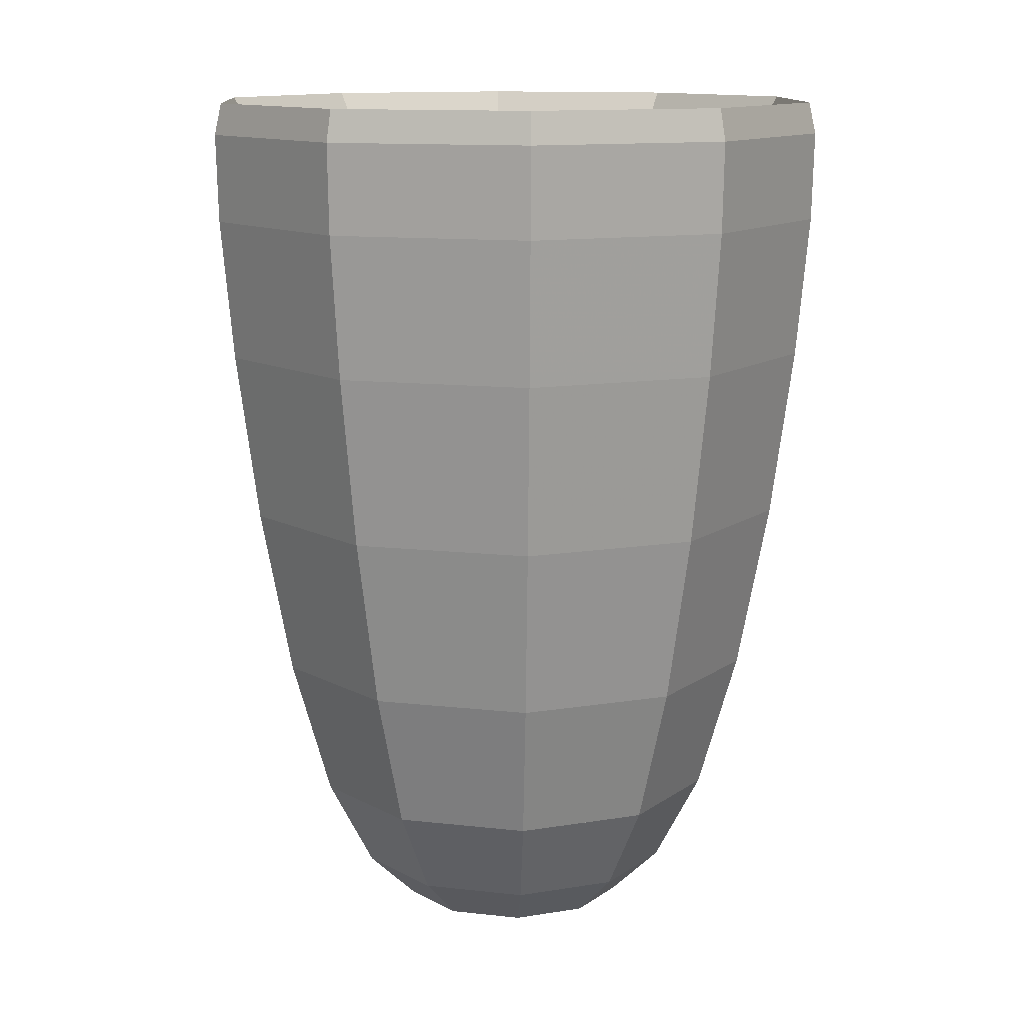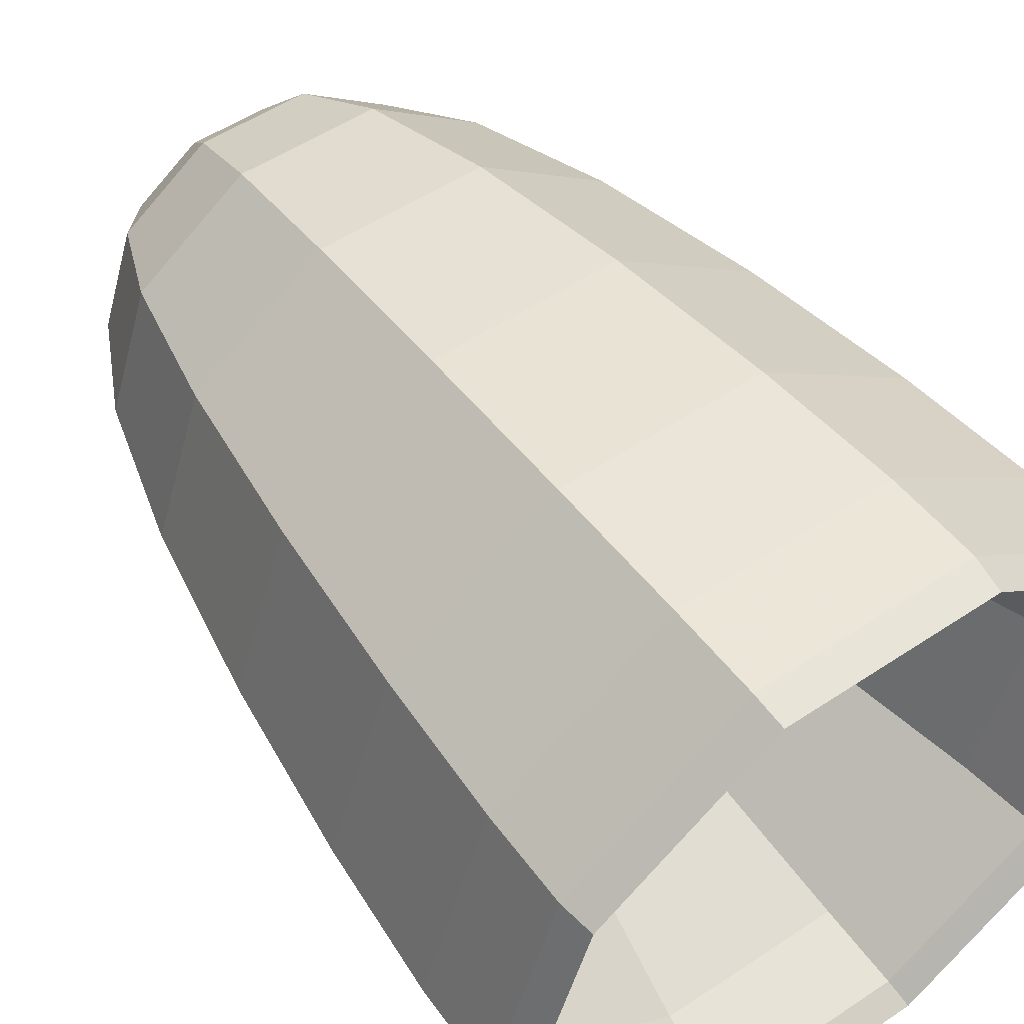
<metadata>
{"format":"obj","ext":"obj","renderer":"f3d","projection":"perspective","resolution":1024,"background":"white","views":[{"elev":12.4,"azim":158.9,"up":"+Y"},{"elev":52.0,"azim":144.1,"up":"+Z"}]}
</metadata>
<code>
v 0.25 -3 0
v 0.2023 -3 -0.1469
v 0.07725 -3 -0.2378
v -0.07725 -3 -0.2378
v -0.2023 -3 -0.1469
v -0.25 -3 -0
v -0.2023 -3 0.1469
v -0.07725 -3 0.2378
v 0.07725 -3 0.2378
v 0.2023 -3 0.1469
v 0.25 -3 0
v 0.1055 -3 0
v 0.08533 -3 -0.06199
v 0.03259 -3 -0.1003
v -0.03259 -3 -0.1003
v -0.08533 -3 -0.06199
v -0.1055 -3 -0
v -0.08533 -3 0.06199
v -0.03259 -3 0.1003
v 0.03259 -3 0.1003
v 0.08533 -3 0.06199
v 0.1055 -3 0
v 0.03125 -3 0
v 0.02528 -3 -0.01837
v 0.009657 -3 -0.02972
v -0.009657 -3 -0.02972
v -0.02528 -3 -0.01837
v -0.03125 -3 -0
v -0.02528 -3 0.01837
v -0.009657 -3 0.02972
v 0.009657 -3 0.02972
v 0.02528 -3 0.01837
v 0.03125 -3 0
v 0.003906 -3 0
v 0.00316 -3 -0.002296
v 0.001207 -3 -0.003715
v -0.001207 -3 -0.003715
v -0.00316 -3 -0.002296
v -0.003906 -3 -0
v -0.00316 -3 0.002296
v -0.001207 -3 0.003715
v 0.001207 -3 0.003715
v 0.00316 -3 0.002296
v 0.003906 -3 0
v 0 -3 0
v 0 -3 0
v 0 -3 0
v 0 -3 0
v 0 -3 0
v 0 -3 0
v 0 -3 0
v 0 -3 0
v 0 -3 0
v 0 -3 0
v 0 -3 0
v 1.417 -1.833 0
v 1.146 -1.833 -0.8327
v 0.4378 -1.833 -1.347
v -0.4378 -1.833 -1.347
v -1.146 -1.833 -0.8327
v -1.417 -1.833 0
v -1.146 -1.833 0.8327
v -0.4378 -1.833 1.347
v 0.4378 -1.833 1.347
v 1.146 -1.833 0.8327
v 1.417 -1.833 0
v 1.094 -2.508 0
v 0.8849 -2.508 -0.6429
v 0.338 -2.508 -1.04
v -0.338 -2.508 -1.04
v -0.8849 -2.508 -0.6429
v -1.094 -2.508 -0
v -0.8849 -2.508 0.6429
v -0.338 -2.508 1.04
v 0.338 -2.508 1.04
v 0.8849 -2.508 0.6429
v 1.094 -2.508 0
v 0.7708 -2.854 0
v 0.6236 -2.854 -0.4531
v 0.2382 -2.854 -0.7331
v -0.2382 -2.854 -0.7331
v -0.6236 -2.854 -0.4531
v -0.7708 -2.854 -0
v -0.6236 -2.854 0.4531
v -0.2382 -2.854 0.7331
v 0.2382 -2.854 0.7331
v 0.6236 -2.854 0.4531
v 0.7708 -2.854 0
v 0.4792 -2.982 0
v 0.3877 -2.982 -0.2816
v 0.1481 -2.982 -0.4557
v -0.1481 -2.982 -0.4557
v -0.3877 -2.982 -0.2816
v -0.4792 -2.982 -0
v -0.3877 -2.982 0.2816
v -0.1481 -2.982 0.4557
v 0.1481 -2.982 0.4557
v 0.3877 -2.982 0.2816
v 0.4792 -2.982 0
v 0.25 -3 0
v 0.2023 -3 -0.1469
v 0.07725 -3 -0.2378
v -0.07725 -3 -0.2378
v -0.2023 -3 -0.1469
v -0.25 -3 -0
v -0.2023 -3 0.1469
v -0.07725 -3 0.2378
v 0.07725 -3 0.2378
v 0.2023 -3 0.1469
v 0.25 -3 0
v 2.417 2.833 0
v 1.955 2.833 -1.42
v 0.7468 2.833 -2.298
v -0.7468 2.833 -2.298
v -1.955 2.833 -1.42
v -2.417 2.833 0
v -1.955 2.833 1.42
v -0.7468 2.833 2.298
v 0.7468 2.833 2.298
v 1.955 2.833 1.42
v 2.417 2.833 0
v 2.214 1.776 0
v 1.791 1.776 -1.301
v 0.684 1.776 -2.105
v -0.684 1.776 -2.105
v -1.791 1.776 -1.301
v -2.214 1.776 -0
v -1.791 1.776 1.301
v -0.684 1.776 2.105
v 0.684 1.776 2.105
v 1.791 1.776 1.301
v 2.214 1.776 0
v 1.979 0.5 0
v 1.601 0.5 -1.163
v 0.6116 0.5 -1.882
v -0.6116 0.5 -1.882
v -1.601 0.5 -1.163
v -1.979 0.5 -0
v -1.601 0.5 1.163
v -0.6116 0.5 1.882
v 0.6116 0.5 1.882
v 1.601 0.5 1.163
v 1.979 0.5 0
v 1.714 -0.776 0
v 1.386 -0.776 -1.007
v 0.5295 -0.776 -1.63
v -0.5295 -0.776 -1.63
v -1.386 -0.776 -1.007
v -1.714 -0.776 -0
v -1.386 -0.776 1.007
v -0.5295 -0.776 1.63
v 0.5295 -0.776 1.63
v 1.386 -0.776 1.007
v 1.714 -0.776 0
v 1.417 -1.833 0
v 1.146 -1.833 -0.8327
v 0.4378 -1.833 -1.347
v -0.4378 -1.833 -1.347
v -1.146 -1.833 -0.8327
v -1.417 -1.833 0
v -1.146 -1.833 0.8327
v -0.4378 -1.833 1.347
v 0.4378 -1.833 1.347
v 1.146 -1.833 0.8327
v 1.417 -1.833 0
v 2.75 2.667 0
v 2.225 2.667 -1.616
v 0.8498 2.667 -2.615
v -0.8498 2.667 -2.615
v -2.225 2.667 -1.616
v -2.75 2.667 -0
v -2.225 2.667 1.616
v -0.8498 2.667 2.615
v 0.8498 2.667 2.615
v 2.225 2.667 1.616
v 2.75 2.667 1e-06
v 2.768 3.419 0
v 2.24 3.419 -1.627
v 0.8554 3.419 -2.633
v -0.8554 3.419 -2.633
v -2.24 3.419 -1.627
v -2.768 3.419 0
v -2.24 3.419 1.627
v -0.8554 3.419 2.633
v 0.8554 3.419 2.633
v 2.24 3.419 1.627
v 2.768 3.419 0
v 2.708 3.688 0
v 2.191 3.688 -1.592
v 0.8369 3.688 -2.576
v -0.8369 3.688 -2.576
v -2.191 3.688 -1.592
v -2.708 3.688 -0
v -2.191 3.688 1.592
v -0.8369 3.688 2.576
v 0.8369 3.688 2.576
v 2.191 3.688 1.592
v 2.708 3.688 1e-06
v 2.586 3.487 0
v 2.092 3.487 -1.52
v 0.7991 3.487 -2.459
v -0.7991 3.487 -2.459
v -2.092 3.487 -1.52
v -2.586 3.487 -0
v -2.092 3.487 1.52
v -0.7991 3.487 2.459
v 0.7991 3.487 2.459
v 2.092 3.487 1.52
v 2.586 3.487 0
v 2.417 2.833 0
v 1.955 2.833 -1.42
v 0.7468 2.833 -2.298
v -0.7468 2.833 -2.298
v -1.955 2.833 -1.42
v -2.417 2.833 0
v -1.955 2.833 1.42
v -0.7468 2.833 2.298
v 0.7468 2.833 2.298
v 1.955 2.833 1.42
v 2.417 2.833 0
v 1.833 -2.667 0
v 1.483 -2.667 -1.078
v 0.5665 -2.667 -1.744
v -0.5665 -2.667 -1.744
v -1.483 -2.667 -1.078
v -1.833 -2.667 0
v -1.483 -2.667 1.078
v -0.5665 -2.667 1.744
v 0.5665 -2.667 1.744
v 1.483 -2.667 1.078
v 1.833 -2.667 -0
v 2.176 -1.458 0
v 1.76 -1.458 -1.279
v 0.6724 -1.458 -2.069
v -0.6724 -1.458 -2.069
v -1.76 -1.458 -1.279
v -2.176 -1.458 0
v -1.76 -1.458 1.279
v -0.6724 -1.458 2.069
v 0.6724 -1.458 2.069
v 1.76 -1.458 1.279
v 2.176 -1.458 0
v 2.448 0 0
v 1.98 0 -1.439
v 0.7564 0 -2.328
v -0.7564 0 -2.328
v -1.98 0 -1.439
v -2.448 0 -0
v -1.98 0 1.439
v -0.7564 0 2.328
v 0.7564 0 2.328
v 1.98 0 1.439
v 2.448 0 0
v 2.642 1.458 0
v 2.137 1.458 -1.553
v 0.8164 1.458 -2.513
v -0.8164 1.458 -2.513
v -2.137 1.458 -1.553
v -2.642 1.458 0
v -2.137 1.458 1.553
v -0.8164 1.458 2.513
v 0.8164 1.458 2.513
v 2.137 1.458 1.553
v 2.642 1.458 0
v 2.75 2.667 0
v 2.225 2.667 -1.616
v 0.8498 2.667 -2.615
v -0.8498 2.667 -2.615
v -2.225 2.667 -1.616
v -2.75 2.667 -0
v -2.225 2.667 1.616
v -0.8498 2.667 2.615
v 0.8498 2.667 2.615
v 2.225 2.667 1.616
v 2.75 2.667 1e-06
v 0.3333 -4 0
v 0.2697 -4 -0.1959
v 0.103 -4 -0.317
v -0.103 -4 -0.317
v -0.2697 -4 -0.1959
v -0.3333 -4 -0
v -0.2697 -4 0.1959
v -0.103 -4 0.317
v 0.103 -4 0.317
v 0.2697 -4 0.1959
v 0.3333 -4 0
v 0.638 -3.979 0
v 0.5162 -3.979 -0.375
v 0.1972 -3.979 -0.6068
v -0.1972 -3.979 -0.6068
v -0.5162 -3.979 -0.375
v -0.638 -3.979 -0
v -0.5162 -3.979 0.375
v -0.1972 -3.979 0.6068
v 0.1972 -3.979 0.6068
v 0.5162 -3.979 0.375
v 0.638 -3.979 0
v 1.021 -3.833 0
v 0.8259 -3.833 -0.6
v 0.3155 -3.833 -0.9709
v -0.3155 -3.833 -0.9709
v -0.8259 -3.833 -0.6
v -1.021 -3.833 -0
v -0.8259 -3.833 0.6
v -0.3155 -3.833 0.9709
v 0.3155 -3.833 0.9709
v 0.8259 -3.833 0.6
v 1.021 -3.833 0
v 1.435 -3.438 0
v 1.161 -3.438 -0.8434
v 0.4434 -3.438 -1.365
v -0.4434 -3.438 -1.365
v -1.161 -3.438 -0.8434
v -1.435 -3.438 -0
v -1.161 -3.438 0.8434
v -0.4434 -3.438 1.365
v 0.4434 -3.438 1.365
v 1.161 -3.438 0.8434
v 1.435 -3.438 0
v 1.833 -2.667 0
v 1.483 -2.667 -1.078
v 0.5665 -2.667 -1.744
v -0.5665 -2.667 -1.744
v -1.483 -2.667 -1.078
v -1.833 -2.667 -0
v -1.483 -2.667 1.078
v -0.5665 -2.667 1.744
v 0.5665 -2.667 1.744
v 1.483 -2.667 1.078
v 1.833 -2.667 0
v -0 -4 0
v -0 -4 0
v -0 -4 0
v 0 -4 0
v 0 -4 0
v 0 -4 0
v 0 -4 -0
v 0 -4 -0
v -0 -4 -0
v -0 -4 -0
v -0 -4 -0
v 0.005208 -4 0
v 0.004214 -4 -0.003061
v 0.001609 -4 -0.004953
v -0.001609 -4 -0.004953
v -0.004214 -4 -0.003061
v -0.005208 -4 0
v -0.004214 -4 0.003061
v -0.001609 -4 0.004953
v 0.001609 -4 0.004953
v 0.004214 -4 0.003061
v 0.005208 -4 0
v 0.04167 -4 0
v 0.03371 -4 -0.02449
v 0.01288 -4 -0.03963
v -0.01288 -4 -0.03963
v -0.03371 -4 -0.02449
v -0.04167 -4 0
v -0.03371 -4 0.02449
v -0.01288 -4 0.03963
v 0.01288 -4 0.03963
v 0.03371 -4 0.02449
v 0.04167 -4 0
v 0.1406 -4 0
v 0.1138 -4 -0.08266
v 0.04346 -4 -0.1337
v -0.04346 -4 -0.1337
v -0.1138 -4 -0.08266
v -0.1406 -4 -0
v -0.1138 -4 0.08266
v -0.04346 -4 0.1337
v 0.04346 -4 0.1337
v 0.1138 -4 0.08266
v 0.1406 -4 0
v 0.3333 -4 0
v 0.2697 -4 -0.1959
v 0.103 -4 -0.317
v -0.103 -4 -0.317
v -0.2697 -4 -0.1959
v -0.3333 -4 -0
v -0.2697 -4 0.1959
v -0.103 -4 0.317
v 0.103 -4 0.317
v 0.2697 -4 0.1959
v 0.3333 -4 0
f 1 2 12
f 2 13 12
f 2 3 13
f 3 14 13
f 3 4 14
f 4 15 14
f 4 5 15
f 5 16 15
f 5 6 16
f 6 17 16
f 6 7 17
f 7 18 17
f 7 8 18
f 8 19 18
f 8 9 19
f 9 20 19
f 9 10 20
f 10 21 20
f 10 11 21
f 11 22 21
f 12 13 23
f 13 24 23
f 13 14 24
f 14 25 24
f 14 15 25
f 15 26 25
f 15 16 26
f 16 27 26
f 16 17 27
f 17 28 27
f 17 18 28
f 18 29 28
f 18 19 29
f 19 30 29
f 19 20 30
f 20 31 30
f 20 21 31
f 21 32 31
f 21 22 32
f 22 33 32
f 23 24 34
f 24 35 34
f 24 25 35
f 25 36 35
f 25 26 36
f 26 37 36
f 26 27 37
f 27 38 37
f 27 28 38
f 28 39 38
f 28 29 39
f 29 40 39
f 29 30 40
f 30 41 40
f 30 31 41
f 31 42 41
f 31 32 42
f 32 43 42
f 32 33 43
f 33 44 43
f 34 35 45
f 35 46 45
f 35 36 46
f 36 47 46
f 36 37 47
f 37 48 47
f 37 38 48
f 38 49 48
f 38 39 49
f 39 50 49
f 39 40 50
f 40 51 50
f 40 41 51
f 41 52 51
f 41 42 52
f 42 53 52
f 42 43 53
f 43 54 53
f 43 44 54
f 44 55 54
f 45 46 56
f 46 57 56
f 46 47 57
f 47 58 57
f 47 48 58
f 48 59 58
f 48 49 59
f 49 60 59
f 49 50 60
f 50 61 60
f 50 51 61
f 51 62 61
f 51 52 62
f 52 63 62
f 52 53 63
f 53 64 63
f 53 54 64
f 54 65 64
f 54 55 65
f 55 66 65
f 56 57 67
f 57 68 67
f 57 58 68
f 58 69 68
f 58 59 69
f 59 70 69
f 59 60 70
f 60 71 70
f 60 61 71
f 61 72 71
f 61 62 72
f 62 73 72
f 62 63 73
f 63 74 73
f 63 64 74
f 64 75 74
f 64 65 75
f 65 76 75
f 65 66 76
f 66 77 76
f 67 68 78
f 68 79 78
f 68 69 79
f 69 80 79
f 69 70 80
f 70 81 80
f 70 71 81
f 71 82 81
f 71 72 82
f 72 83 82
f 72 73 83
f 73 84 83
f 73 74 84
f 74 85 84
f 74 75 85
f 75 86 85
f 75 76 86
f 76 87 86
f 76 77 87
f 77 88 87
f 78 79 89
f 79 90 89
f 79 80 90
f 80 91 90
f 80 81 91
f 81 92 91
f 81 82 92
f 82 93 92
f 82 83 93
f 83 94 93
f 83 84 94
f 84 95 94
f 84 85 95
f 85 96 95
f 85 86 96
f 86 97 96
f 86 87 97
f 87 98 97
f 87 88 98
f 88 99 98
f 89 90 100
f 90 101 100
f 90 91 101
f 91 102 101
f 91 92 102
f 92 103 102
f 92 93 103
f 93 104 103
f 93 94 104
f 94 105 104
f 94 95 105
f 95 106 105
f 95 96 106
f 96 107 106
f 96 97 107
f 97 108 107
f 97 98 108
f 98 109 108
f 98 99 109
f 99 110 109
f 100 101 111
f 101 112 111
f 101 102 112
f 102 113 112
f 102 103 113
f 103 114 113
f 103 104 114
f 104 115 114
f 104 105 115
f 105 116 115
f 105 106 116
f 106 117 116
f 106 107 117
f 107 118 117
f 107 108 118
f 108 119 118
f 108 109 119
f 109 120 119
f 109 110 120
f 110 121 120
f 111 112 122
f 112 123 122
f 112 113 123
f 113 124 123
f 113 114 124
f 114 125 124
f 114 115 125
f 115 126 125
f 115 116 126
f 116 127 126
f 116 117 127
f 117 128 127
f 117 118 128
f 118 129 128
f 118 119 129
f 119 130 129
f 119 120 130
f 120 131 130
f 120 121 131
f 121 132 131
f 122 123 133
f 123 134 133
f 123 124 134
f 124 135 134
f 124 125 135
f 125 136 135
f 125 126 136
f 126 137 136
f 126 127 137
f 127 138 137
f 127 128 138
f 128 139 138
f 128 129 139
f 129 140 139
f 129 130 140
f 130 141 140
f 130 131 141
f 131 142 141
f 131 132 142
f 132 143 142
f 133 134 144
f 134 145 144
f 134 135 145
f 135 146 145
f 135 136 146
f 136 147 146
f 136 137 147
f 137 148 147
f 137 138 148
f 138 149 148
f 138 139 149
f 139 150 149
f 139 140 150
f 140 151 150
f 140 141 151
f 141 152 151
f 141 142 152
f 142 153 152
f 142 143 153
f 143 154 153
f 144 145 155
f 145 156 155
f 145 146 156
f 146 157 156
f 146 147 157
f 147 158 157
f 147 148 158
f 148 159 158
f 148 149 159
f 149 160 159
f 149 150 160
f 150 161 160
f 150 151 161
f 151 162 161
f 151 152 162
f 152 163 162
f 152 153 163
f 153 164 163
f 153 154 164
f 154 165 164
f 155 156 166
f 156 167 166
f 156 157 167
f 157 168 167
f 157 158 168
f 158 169 168
f 158 159 169
f 159 170 169
f 159 160 170
f 160 171 170
f 160 161 171
f 161 172 171
f 161 162 172
f 162 173 172
f 162 163 173
f 163 174 173
f 163 164 174
f 164 175 174
f 164 165 175
f 165 176 175
f 166 167 177
f 167 178 177
f 167 168 178
f 168 179 178
f 168 169 179
f 169 180 179
f 169 170 180
f 170 181 180
f 170 171 181
f 171 182 181
f 171 172 182
f 172 183 182
f 172 173 183
f 173 184 183
f 173 174 184
f 174 185 184
f 174 175 185
f 175 186 185
f 175 176 186
f 176 187 186
f 177 178 188
f 178 189 188
f 178 179 189
f 179 190 189
f 179 180 190
f 180 191 190
f 180 181 191
f 181 192 191
f 181 182 192
f 182 193 192
f 182 183 193
f 183 194 193
f 183 184 194
f 184 195 194
f 184 185 195
f 185 196 195
f 185 186 196
f 186 197 196
f 186 187 197
f 187 198 197
f 188 189 199
f 189 200 199
f 189 190 200
f 190 201 200
f 190 191 201
f 191 202 201
f 191 192 202
f 192 203 202
f 192 193 203
f 193 204 203
f 193 194 204
f 194 205 204
f 194 195 205
f 195 206 205
f 195 196 206
f 196 207 206
f 196 197 207
f 197 208 207
f 197 198 208
f 198 209 208
f 199 200 210
f 200 211 210
f 200 201 211
f 201 212 211
f 201 202 212
f 202 213 212
f 202 203 213
f 203 214 213
f 203 204 214
f 204 215 214
f 204 205 215
f 205 216 215
f 205 206 216
f 206 217 216
f 206 207 217
f 207 218 217
f 207 208 218
f 208 219 218
f 208 209 219
f 209 220 219
f 210 211 221
f 211 222 221
f 211 212 222
f 212 223 222
f 212 213 223
f 213 224 223
f 213 214 224
f 214 225 224
f 214 215 225
f 215 226 225
f 215 216 226
f 216 227 226
f 216 217 227
f 217 228 227
f 217 218 228
f 218 229 228
f 218 219 229
f 219 230 229
f 219 220 230
f 220 231 230
f 221 222 232
f 222 233 232
f 222 223 233
f 223 234 233
f 223 224 234
f 224 235 234
f 224 225 235
f 225 236 235
f 225 226 236
f 226 237 236
f 226 227 237
f 227 238 237
f 227 228 238
f 228 239 238
f 228 229 239
f 229 240 239
f 229 230 240
f 230 241 240
f 230 231 241
f 231 242 241
f 232 233 243
f 233 244 243
f 233 234 244
f 234 245 244
f 234 235 245
f 235 246 245
f 235 236 246
f 236 247 246
f 236 237 247
f 237 248 247
f 237 238 248
f 238 249 248
f 238 239 249
f 239 250 249
f 239 240 250
f 240 251 250
f 240 241 251
f 241 252 251
f 241 242 252
f 242 253 252
f 243 244 254
f 244 255 254
f 244 245 255
f 245 256 255
f 245 246 256
f 246 257 256
f 246 247 257
f 247 258 257
f 247 248 258
f 248 259 258
f 248 249 259
f 249 260 259
f 249 250 260
f 250 261 260
f 250 251 261
f 251 262 261
f 251 252 262
f 252 263 262
f 252 253 263
f 253 264 263
f 254 255 265
f 255 266 265
f 255 256 266
f 256 267 266
f 256 257 267
f 257 268 267
f 257 258 268
f 258 269 268
f 258 259 269
f 259 270 269
f 259 260 270
f 260 271 270
f 260 261 271
f 261 272 271
f 261 262 272
f 262 273 272
f 262 263 273
f 263 274 273
f 263 264 274
f 264 275 274
f 265 266 276
f 266 277 276
f 266 267 277
f 267 278 277
f 267 268 278
f 268 279 278
f 268 269 279
f 269 280 279
f 269 270 280
f 270 281 280
f 270 271 281
f 271 282 281
f 271 272 282
f 272 283 282
f 272 273 283
f 273 284 283
f 273 274 284
f 274 285 284
f 274 275 285
f 275 286 285
f 276 277 287
f 277 288 287
f 277 278 288
f 278 289 288
f 278 279 289
f 279 290 289
f 279 280 290
f 280 291 290
f 280 281 291
f 281 292 291
f 281 282 292
f 282 293 292
f 282 283 293
f 283 294 293
f 283 284 294
f 284 295 294
f 284 285 295
f 285 296 295
f 285 286 296
f 286 297 296
f 287 288 298
f 288 299 298
f 288 289 299
f 289 300 299
f 289 290 300
f 290 301 300
f 290 291 301
f 291 302 301
f 291 292 302
f 292 303 302
f 292 293 303
f 293 304 303
f 293 294 304
f 294 305 304
f 294 295 305
f 295 306 305
f 295 296 306
f 296 307 306
f 296 297 307
f 297 308 307
f 298 299 309
f 299 310 309
f 299 300 310
f 300 311 310
f 300 301 311
f 301 312 311
f 301 302 312
f 302 313 312
f 302 303 313
f 303 314 313
f 303 304 314
f 304 315 314
f 304 305 315
f 305 316 315
f 305 306 316
f 306 317 316
f 306 307 317
f 307 318 317
f 307 308 318
f 308 319 318
f 309 310 320
f 310 321 320
f 310 311 321
f 311 322 321
f 311 312 322
f 312 323 322
f 312 313 323
f 313 324 323
f 313 314 324
f 314 325 324
f 314 315 325
f 315 326 325
f 315 316 326
f 316 327 326
f 316 317 327
f 317 328 327
f 317 318 328
f 318 329 328
f 318 319 329
f 319 330 329
f 320 321 331
f 321 332 331
f 321 322 332
f 322 333 332
f 322 323 333
f 323 334 333
f 323 324 334
f 324 335 334
f 324 325 335
f 325 336 335
f 325 326 336
f 326 337 336
f 326 327 337
f 327 338 337
f 327 328 338
f 328 339 338
f 328 329 339
f 329 340 339
f 329 330 340
f 330 341 340
f 331 332 342
f 332 343 342
f 332 333 343
f 333 344 343
f 333 334 344
f 334 345 344
f 334 335 345
f 335 346 345
f 335 336 346
f 336 347 346
f 336 337 347
f 337 348 347
f 337 338 348
f 338 349 348
f 338 339 349
f 339 350 349
f 339 340 350
f 340 351 350
f 340 341 351
f 341 352 351
f 342 343 353
f 343 354 353
f 343 344 354
f 344 355 354
f 344 345 355
f 345 356 355
f 345 346 356
f 346 357 356
f 346 347 357
f 347 358 357
f 347 348 358
f 348 359 358
f 348 349 359
f 349 360 359
f 349 350 360
f 350 361 360
f 350 351 361
f 351 362 361
f 351 352 362
f 352 363 362
f 353 354 364
f 354 365 364
f 354 355 365
f 355 366 365
f 355 356 366
f 356 367 366
f 356 357 367
f 357 368 367
f 357 358 368
f 358 369 368
f 358 359 369
f 359 370 369
f 359 360 370
f 360 371 370
f 360 361 371
f 361 372 371
f 361 362 372
f 362 373 372
f 362 363 373
f 363 374 373
f 364 365 375
f 365 376 375
f 365 366 376
f 366 377 376
f 366 367 377
f 367 378 377
f 367 368 378
f 368 379 378
f 368 369 379
f 369 380 379
f 369 370 380
f 370 381 380
f 370 371 381
f 371 382 381
f 371 372 382
f 372 383 382
f 372 373 383
f 373 384 383
f 373 374 384
f 374 385 384

</code>
